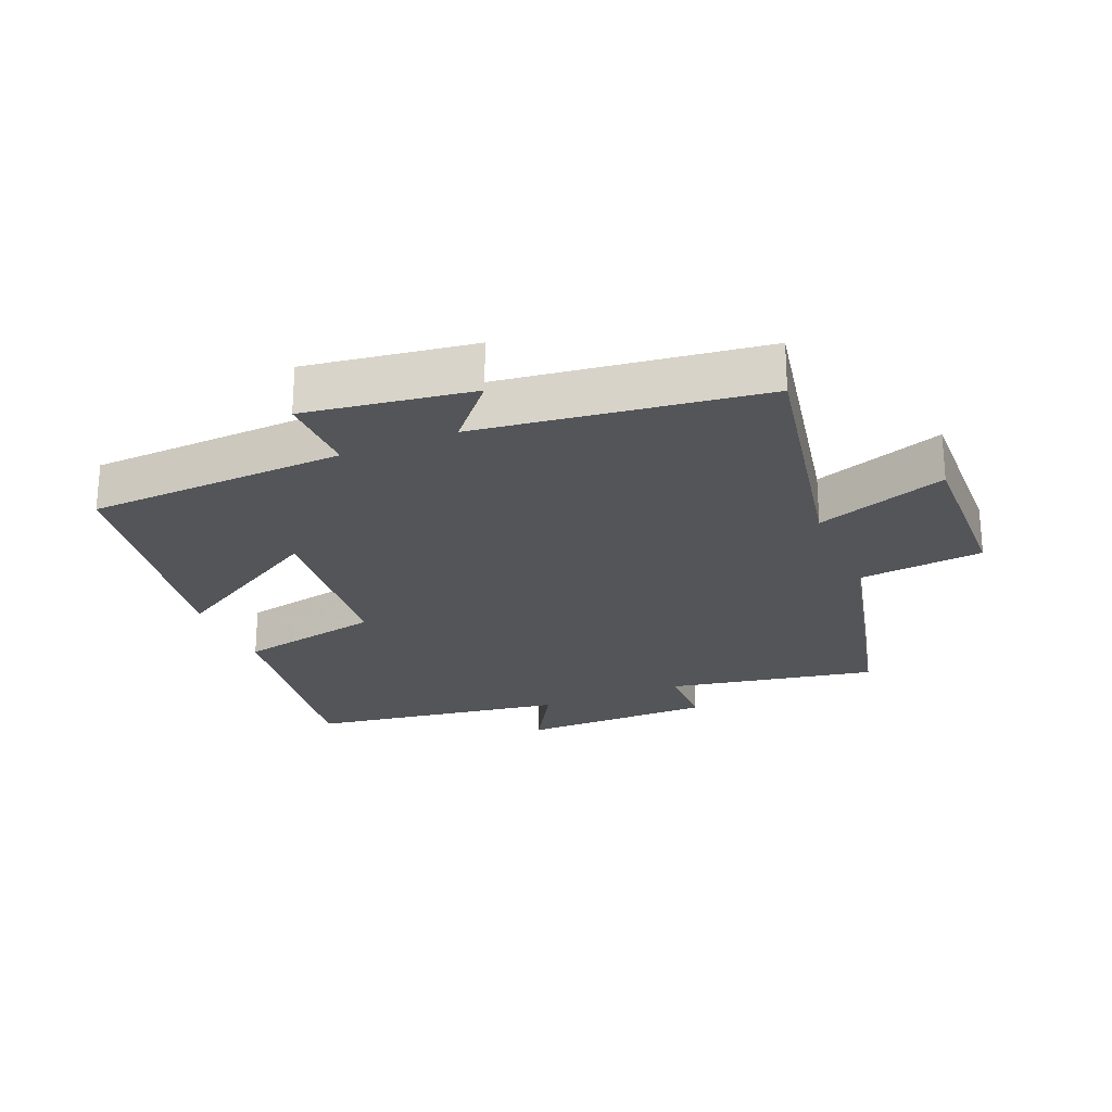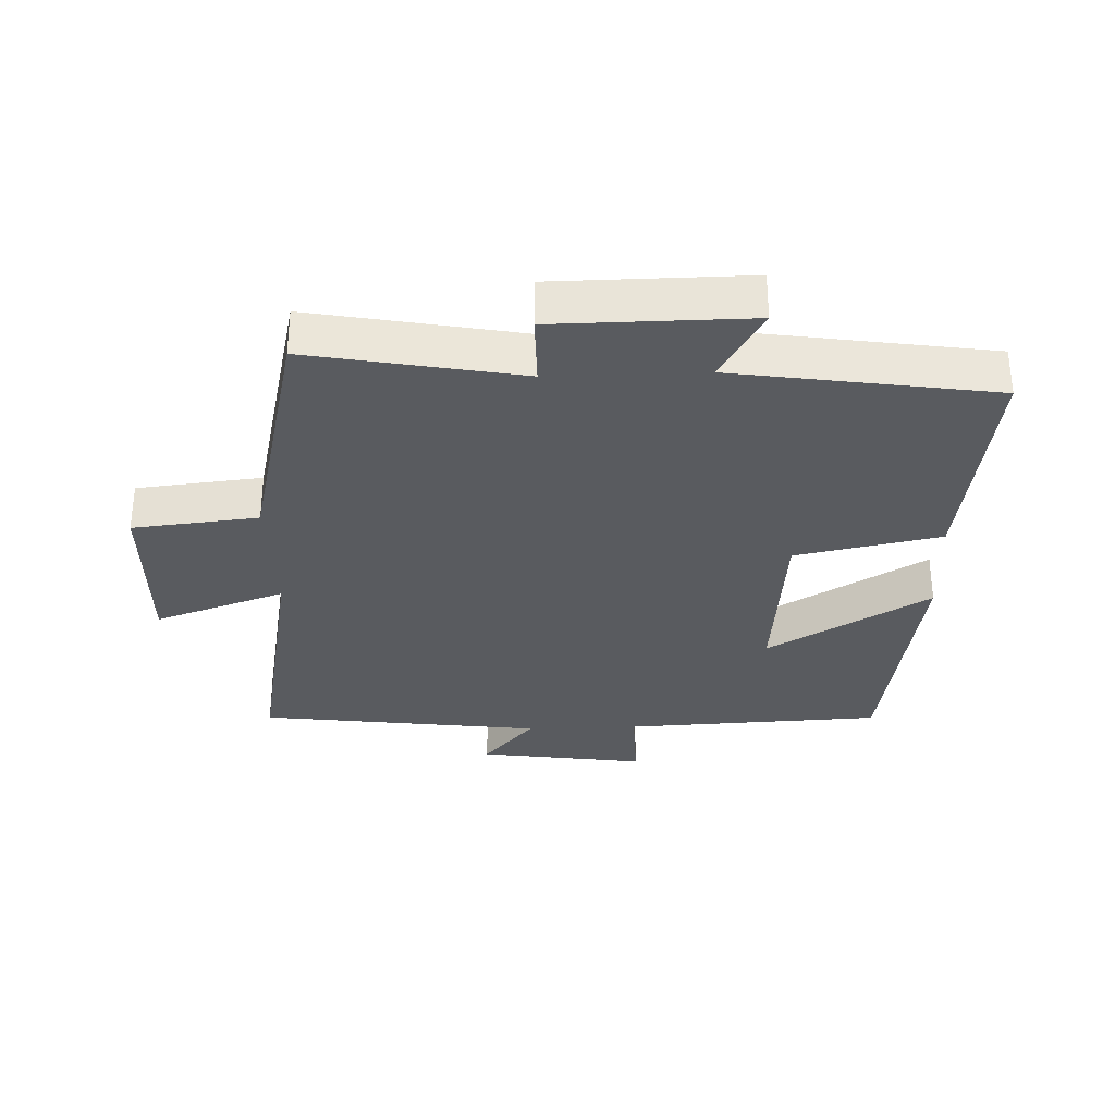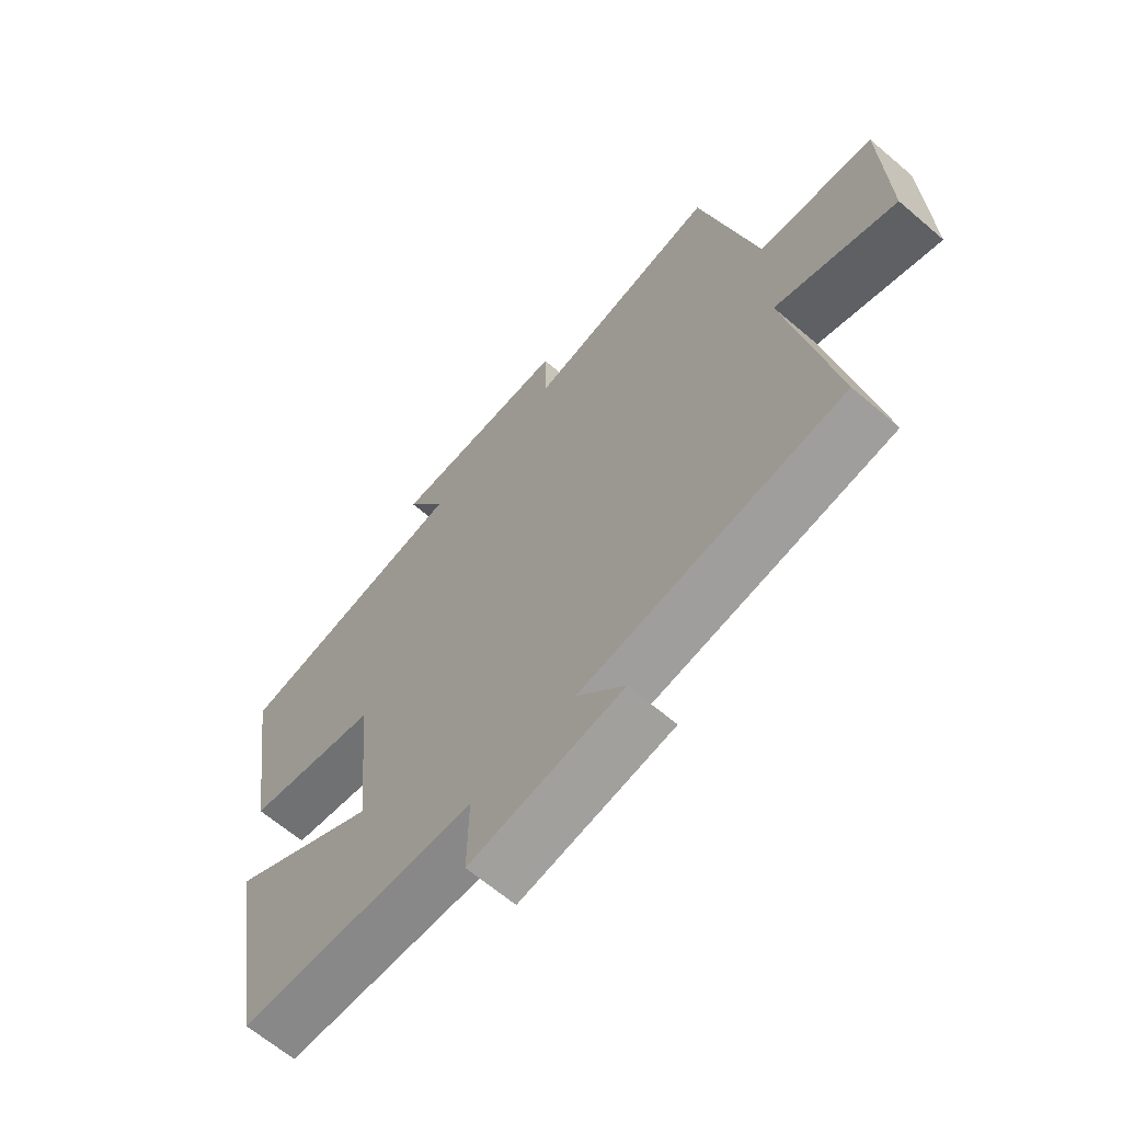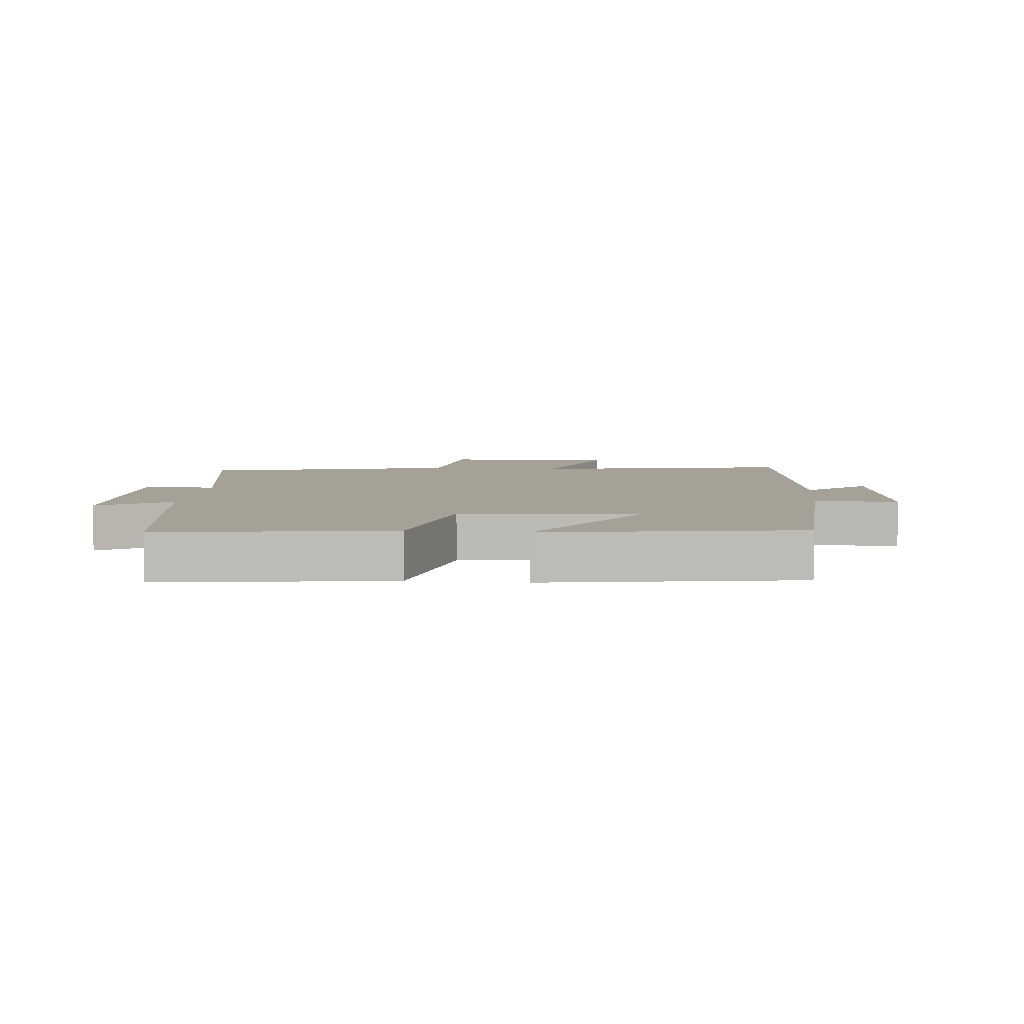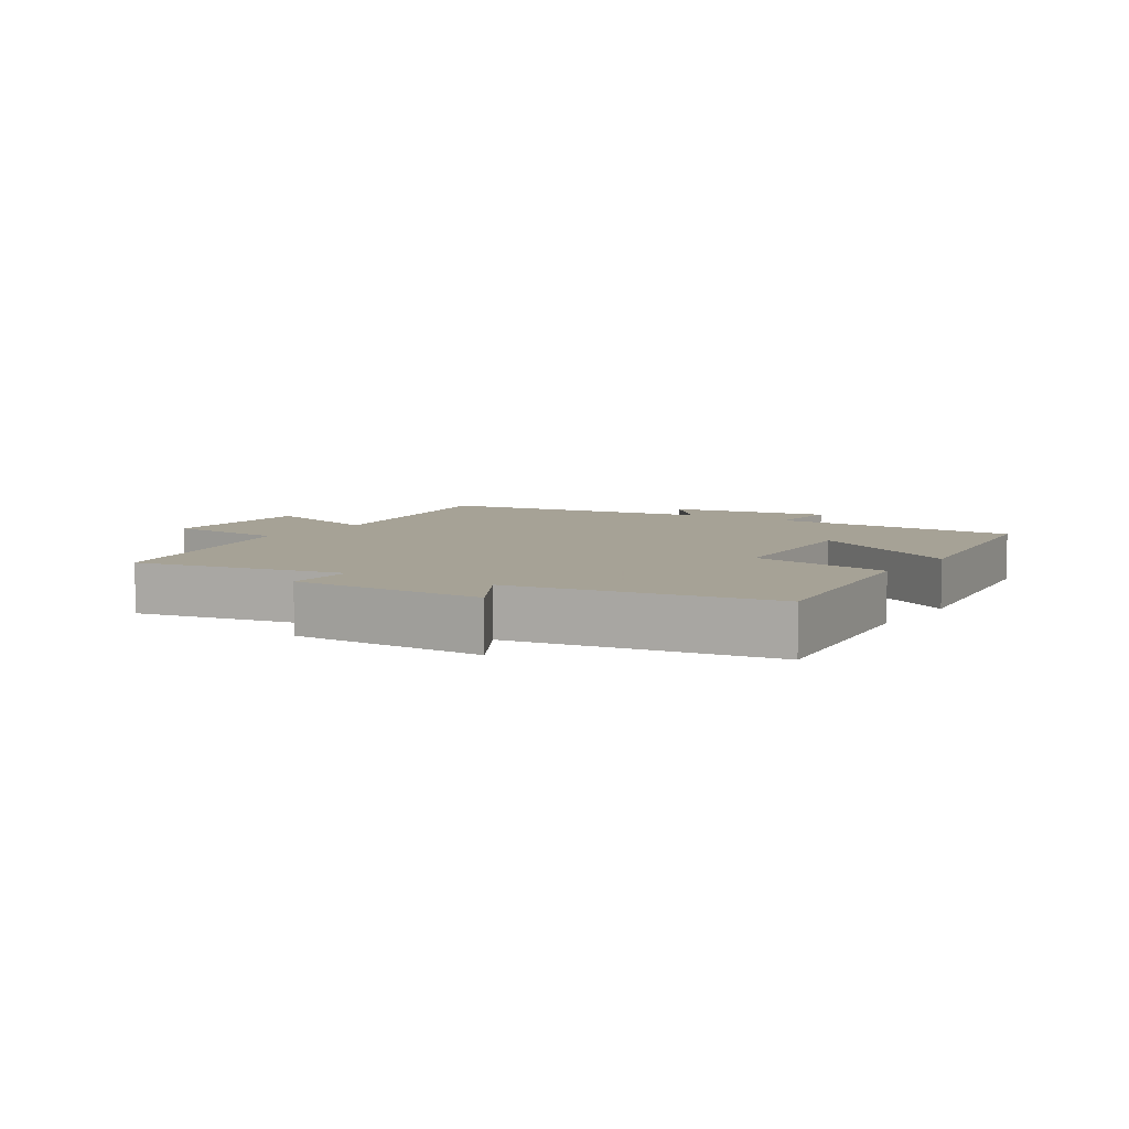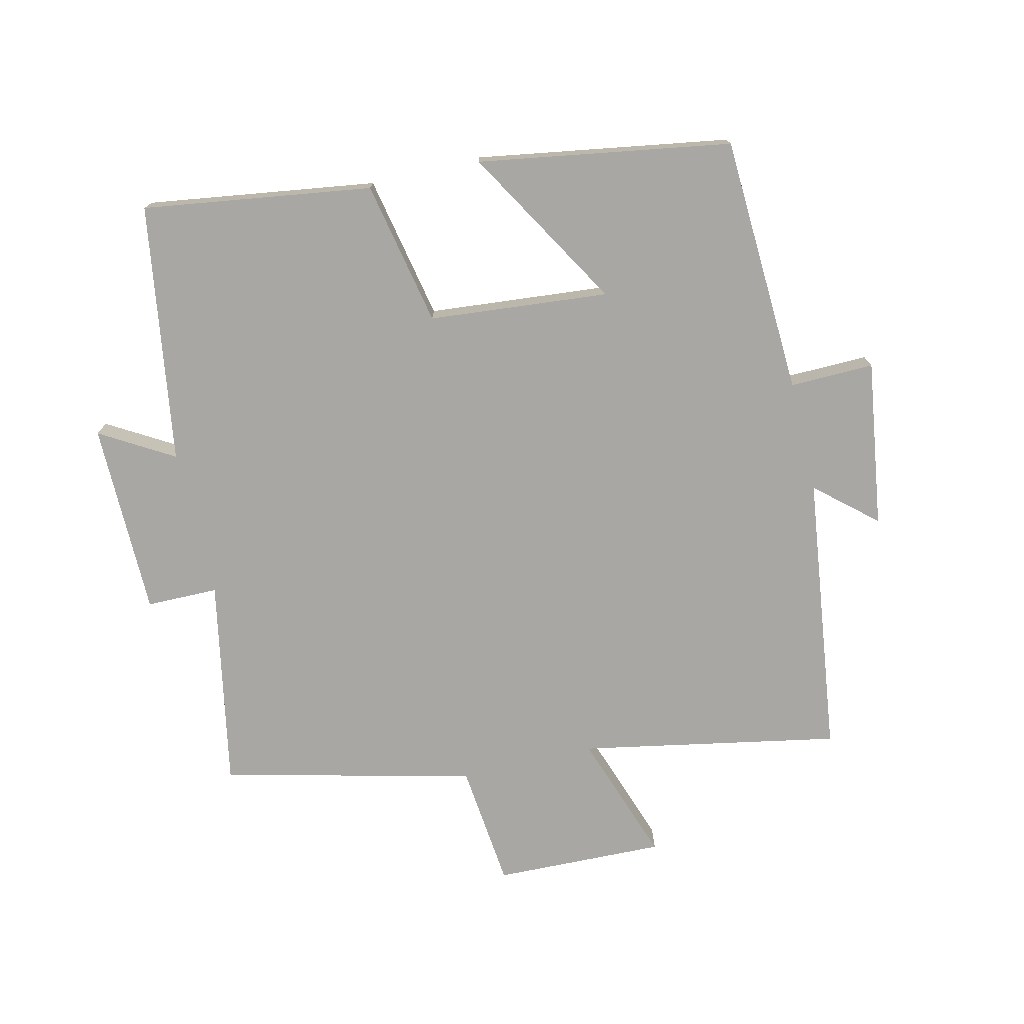
<metadata>
{"format":"obj","ext":"obj","renderer":"f3d","projection":"perspective","resolution":1024,"background":"white","views":[{"elev":-24.2,"azim":-157.3,"up":"+Y"},{"elev":-32.0,"azim":2.2,"up":"+Y"},{"elev":-64.8,"azim":-130.7,"up":"+Z"},{"elev":6.2,"azim":95.8,"up":"+Y"},{"elev":6.3,"azim":33.4,"up":"+Y"},{"elev":-74.7,"azim":103.4,"up":"+Y"}]}
</metadata>
<code>
v 0.436 0.07 -0.482
v 0.036 0.07 -0.5
v 0.038 0.07 -0.63
v -0.22 0.07 -0.592
v -0.14 0.07 -0.5
v -0.577 0.07 -0.442
v -0.5 0.07 -0.041
v -0.702 0.07 -0.111
v -0.694 0.07 0.153
v -0.5 0.07 0.173
v -0.406 0.07 0.562
v -0.082 0.07 0.5
v -0.081 0.07 0.611
v 0.219 0.07 0.613
v 0.152 0.07 0.5
v 0.552 0.07 0.438
v 0.5 0.07 0.084
v 0.276 0.07 0.039
v 0.25 0.07 -0.239
v 0.5 0.07 -0.092
v 0.436 0 -0.482
v 0.036 0 -0.5
v 0.038 0 -0.63
v -0.22 0 -0.592
v -0.14 0 -0.5
v -0.577 0 -0.442
v -0.5 0 -0.041
v -0.702 0 -0.111
v -0.694 0 0.153
v -0.5 0 0.173
v -0.406 0 0.562
v -0.082 0 0.5
v -0.081 0 0.611
v 0.219 0 0.613
v 0.152 0 0.5
v 0.552 0 0.438
v 0.5 0 0.084
v 0.276 0 0.039
v 0.25 0 -0.239
v 0.5 0 -0.092
f 19 20 1 2
f 18 19 2
f 15 16 17 18
f 15 18 2
f 12 13 14 15
f 12 15 2
f 12 2 3
f 11 12 3
f 10 11 3
f 7 8 9 10
f 7 10 3
f 5 6 7
f 5 7 3
f 3 4 5
f 22 21 40 39
f 22 39 38
f 38 37 36 35
f 22 38 35
f 35 34 33 32
f 22 35 32
f 23 22 32
f 23 32 31
f 23 31 30
f 30 29 28 27
f 23 30 27
f 27 26 25
f 23 27 25
f 25 24 23
f 1 21 22 2
f 2 22 23 3
f 3 23 24 4
f 4 24 25 5
f 5 25 26 6
f 6 26 27 7
f 7 27 28 8
f 8 28 29 9
f 9 29 30 10
f 10 30 31 11
f 11 31 32 12
f 12 32 33 13
f 13 33 34 14
f 14 34 35 15
f 15 35 36 16
f 16 36 37 17
f 17 37 38 18
f 18 38 39 19
f 19 39 40 20
f 20 40 21 1

</code>
